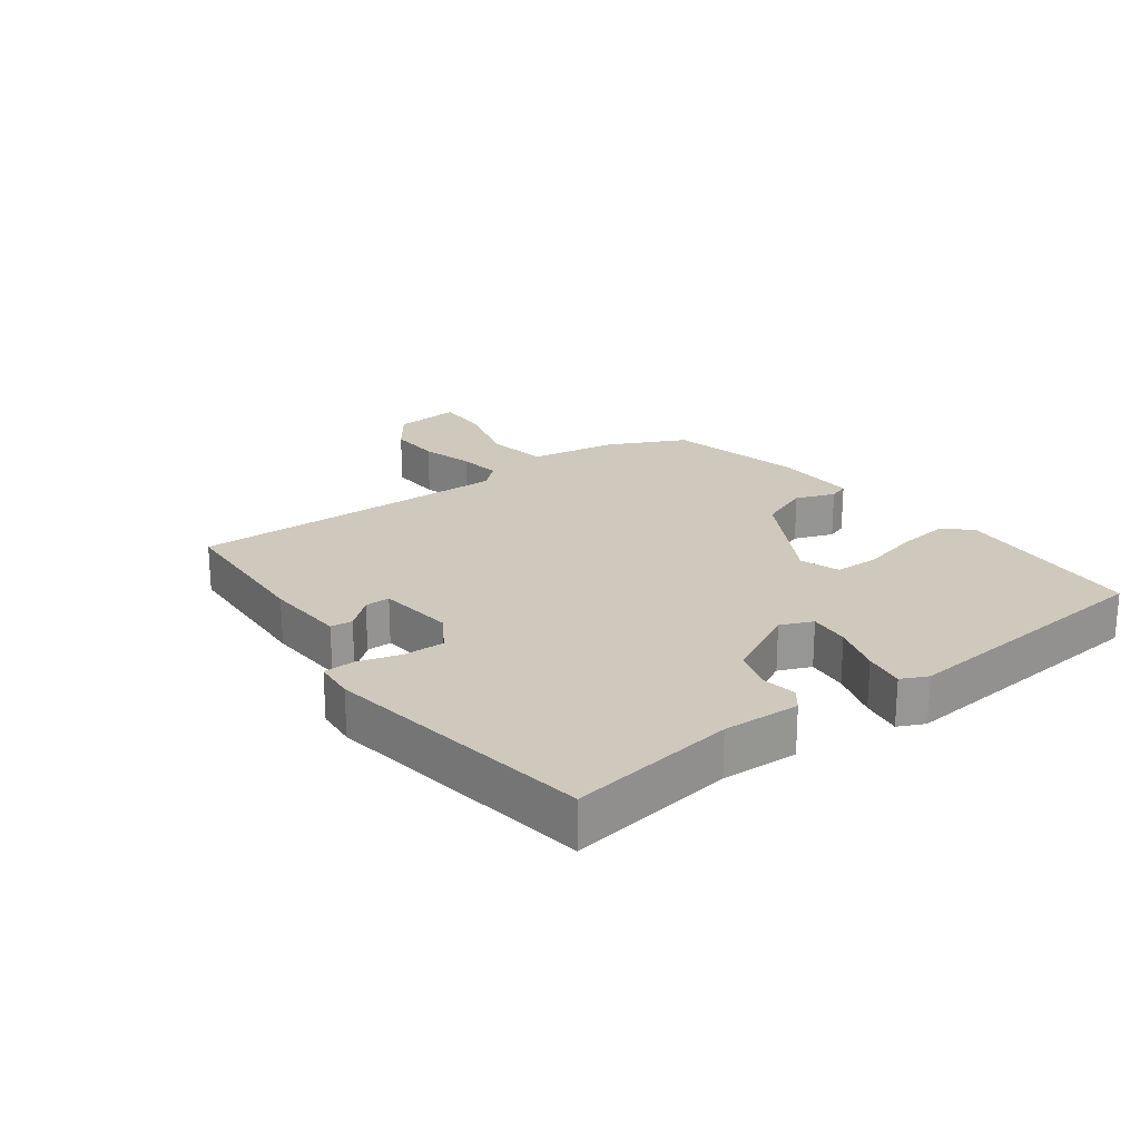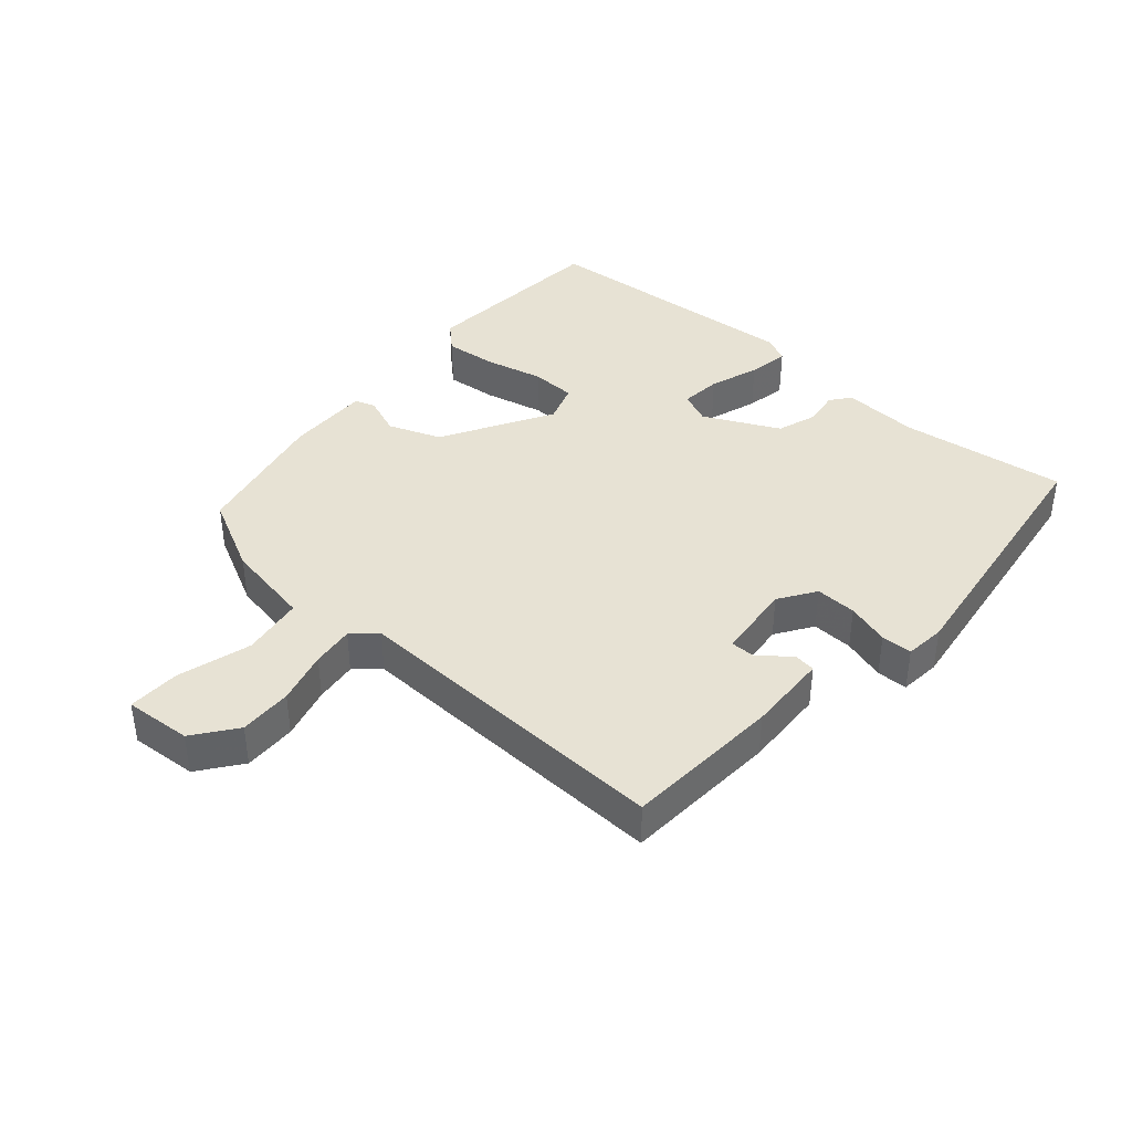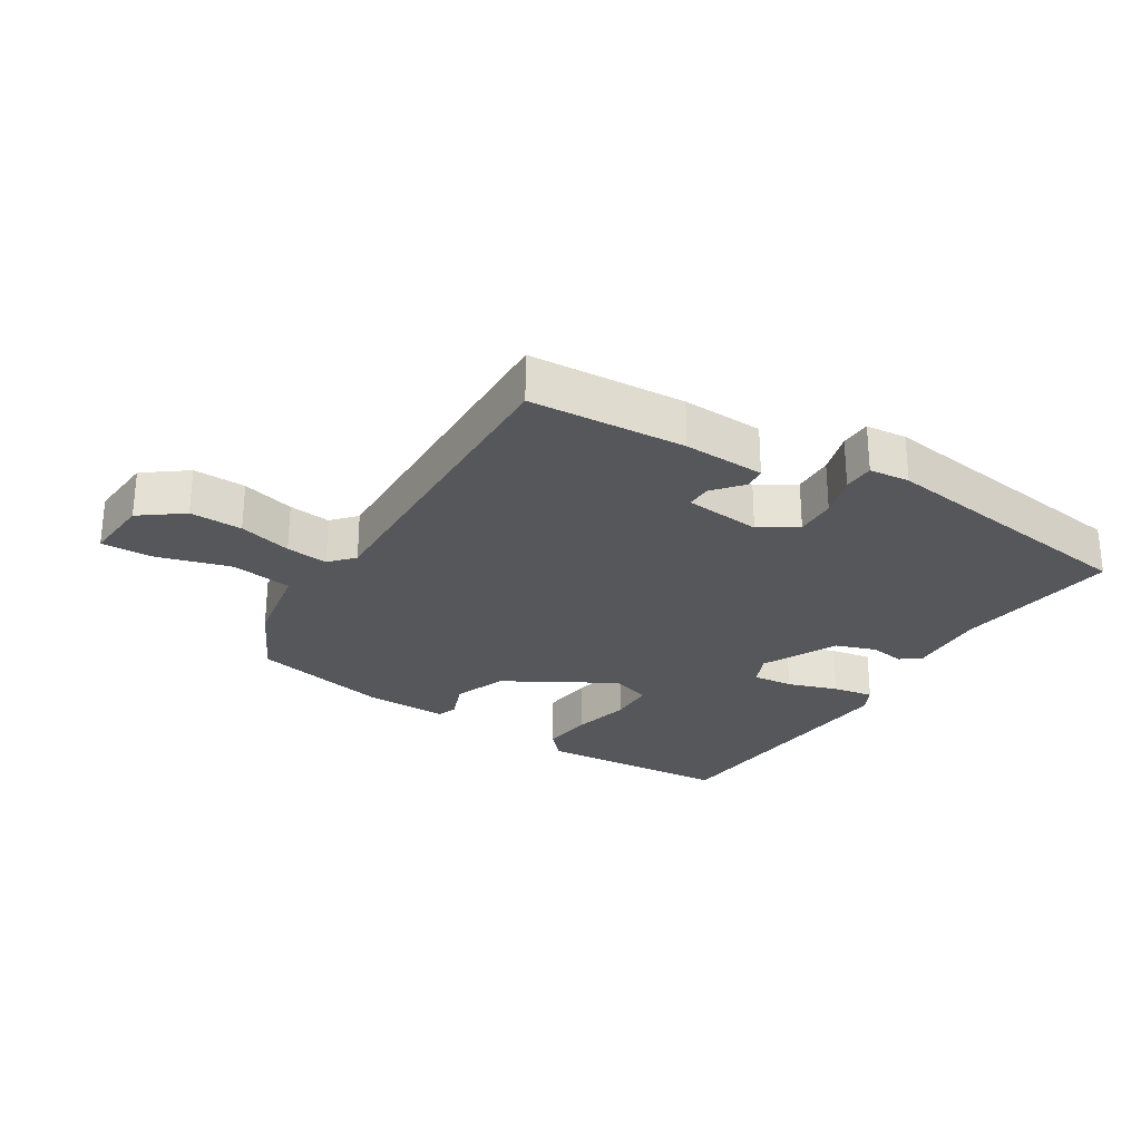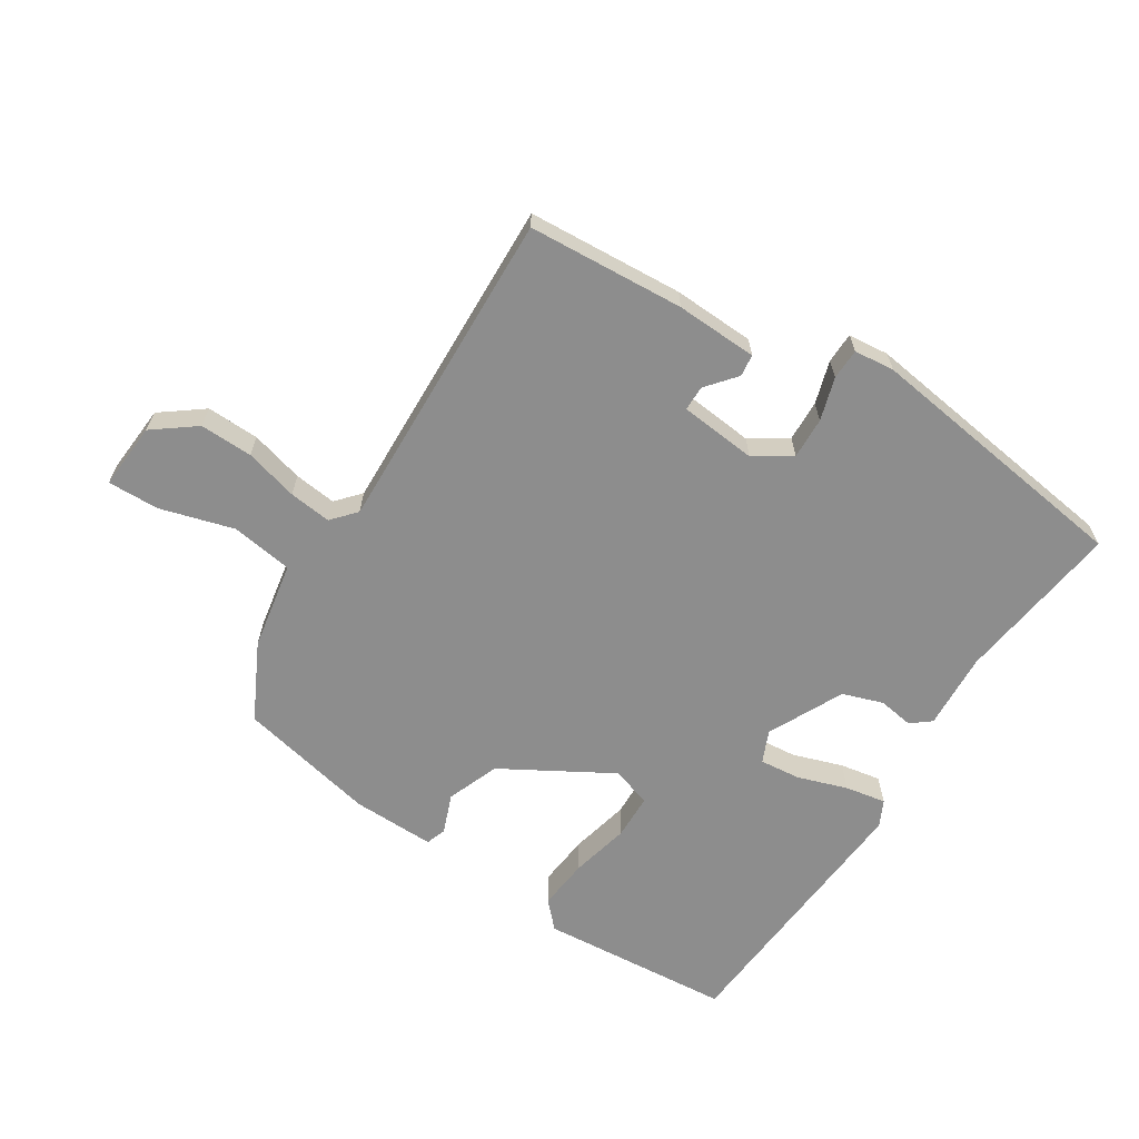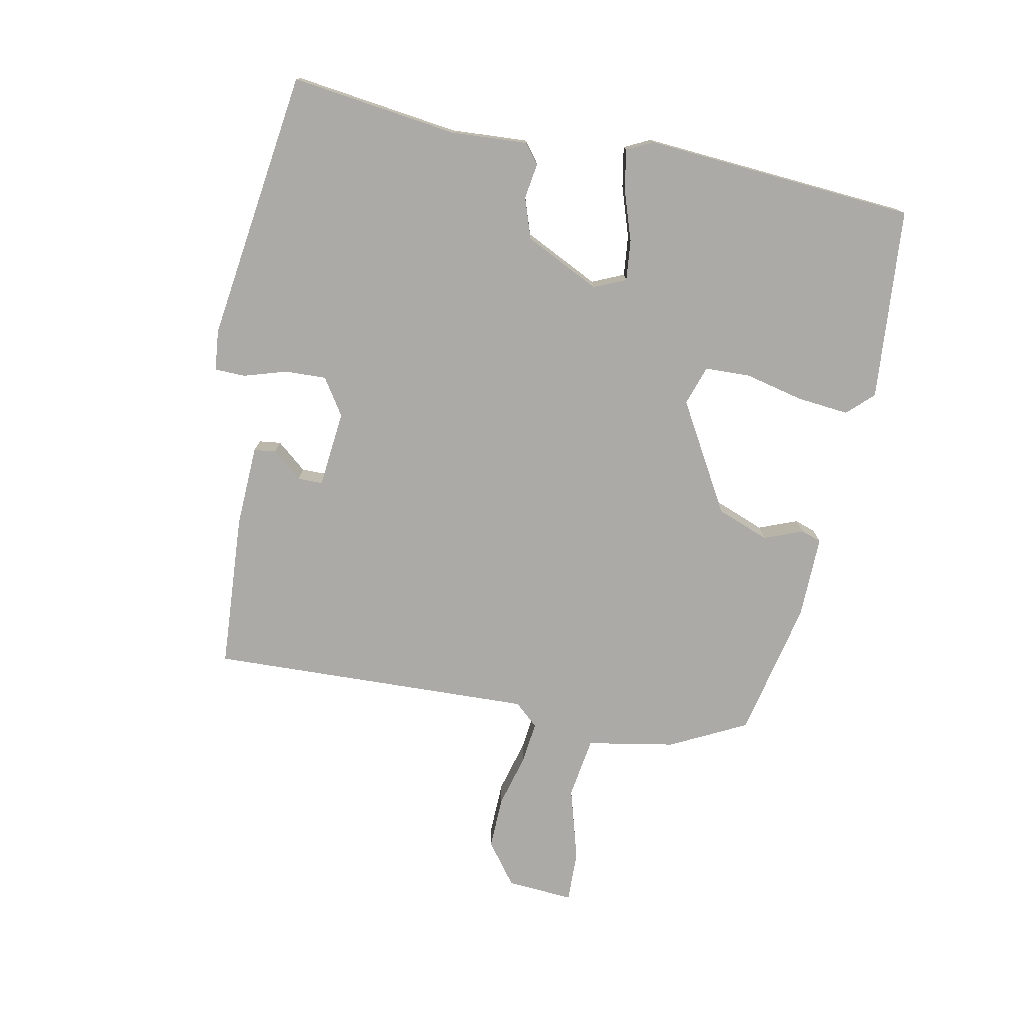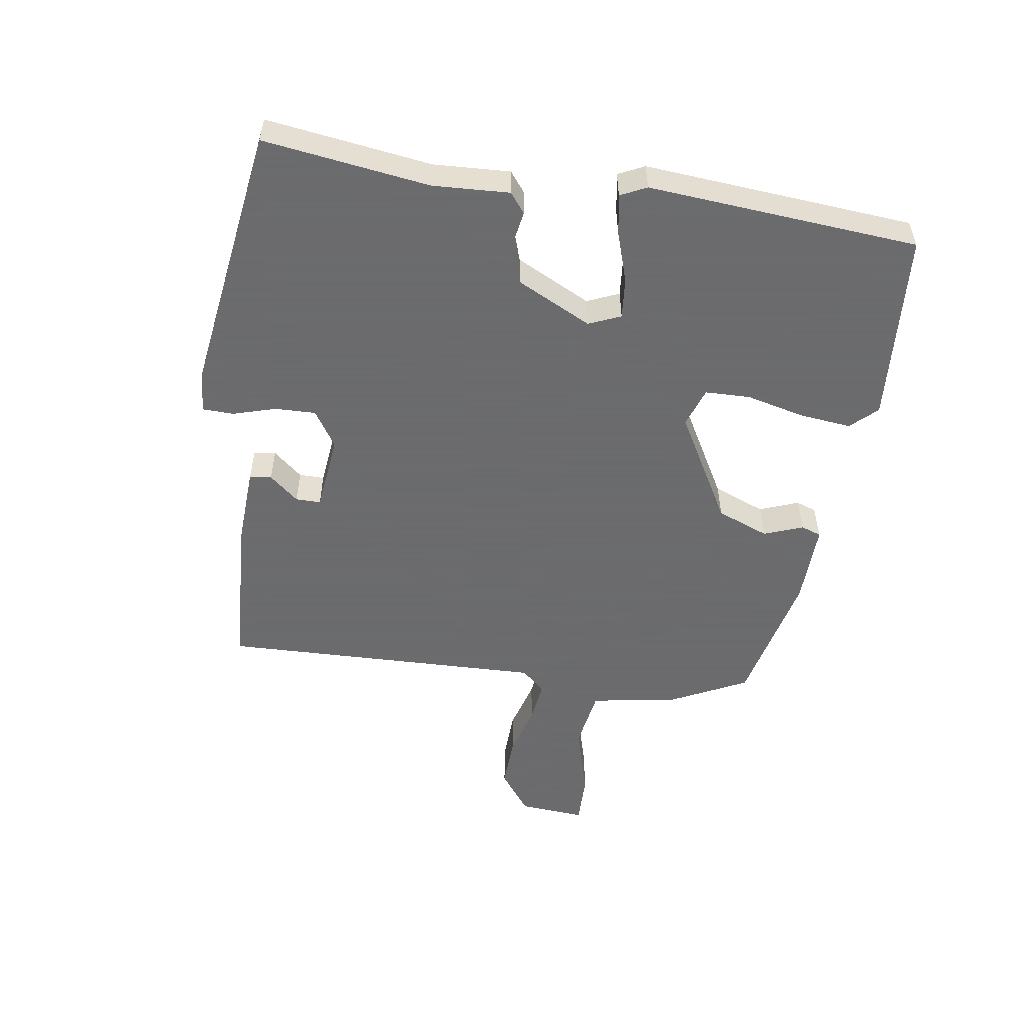
<metadata>
{"format":"obj","ext":"obj","renderer":"f3d","projection":"perspective","resolution":1024,"background":"white","views":[{"elev":22.3,"azim":51.1,"up":"+Y"},{"elev":40.0,"azim":-50.3,"up":"+Y"},{"elev":-27.2,"azim":-33.6,"up":"+Y"},{"elev":-64.6,"azim":-34.0,"up":"+Y"},{"elev":-76.1,"azim":77.3,"up":"+Y"},{"elev":-53.5,"azim":79.5,"up":"+Y"}]}
</metadata>
<code>
v -0.483 0.07 0.432
v -0.241 0.07 0.454
v -0.114 0.07 0.452
v -0.109 0.07 0.418
v -0.146 0.07 0.371
v -0.145 0.07 0.332
v -0.025 0.07 0.323
v 0.031 0.07 0.362
v 0.027 0.07 0.426
v 0.005 0.07 0.492
v 0.005 0.07 0.54
v 0.068 0.07 0.548
v 0.492 0.07 0.501
v 0.465 0.07 0.242
v 0.475 0.07 0.123
v 0.445 0.07 0.098
v 0.39 0.07 0.105
v 0.328 0.07 0.082
v 0.274 0.07 -0.036
v 0.297 0.07 -0.085
v 0.36 0.07 -0.077
v 0.437 0.07 -0.049
v 0.5 0.07 -0.036
v 0.521 0.07 -0.076
v 0.501 0.07 -0.498
v 0.202 0.07 -0.53
v 0.163 0.07 -0.491
v 0.169 0.07 -0.41
v 0.188 0.07 -0.318
v 0.184 0.07 -0.248
v 0.122 0.07 -0.229
v -0.045 0.07 -0.331
v -0.074 0.07 -0.413
v -0.049 0.07 -0.473
v -0.059 0.07 -0.505
v -0.188 0.07 -0.506
v -0.404 0.07 -0.465
v -0.467 0.07 -0.348
v -0.495 0.07 -0.212
v -0.591 0.07 -0.2
v -0.705 0.07 -0.236
v -0.785 0.07 -0.24
v -0.78 0.07 -0.136
v -0.716 0.07 -0.085
v -0.634 0.07 -0.085
v -0.551 0.07 -0.105
v -0.485 0.07 -0.111
v -0.453 0.07 -0.073
v -0.483 0 0.432
v -0.241 0 0.454
v -0.114 0 0.452
v -0.109 0 0.418
v -0.146 0 0.371
v -0.145 0 0.332
v -0.025 0 0.323
v 0.031 0 0.362
v 0.027 0 0.426
v 0.005 0 0.492
v 0.005 0 0.54
v 0.068 0 0.548
v 0.492 0 0.501
v 0.465 0 0.242
v 0.475 0 0.123
v 0.445 0 0.098
v 0.39 0 0.105
v 0.328 0 0.082
v 0.274 0 -0.036
v 0.297 0 -0.085
v 0.36 0 -0.077
v 0.437 0 -0.049
v 0.5 0 -0.036
v 0.521 0 -0.076
v 0.501 0 -0.498
v 0.202 0 -0.53
v 0.163 0 -0.491
v 0.169 0 -0.41
v 0.188 0 -0.318
v 0.184 0 -0.248
v 0.122 0 -0.229
v -0.045 0 -0.331
v -0.074 0 -0.413
v -0.049 0 -0.473
v -0.059 0 -0.505
v -0.188 0 -0.506
v -0.404 0 -0.465
v -0.467 0 -0.348
v -0.495 0 -0.212
v -0.591 0 -0.2
v -0.705 0 -0.236
v -0.785 0 -0.24
v -0.78 0 -0.136
v -0.716 0 -0.085
v -0.634 0 -0.085
v -0.551 0 -0.105
v -0.485 0 -0.111
v -0.453 0 -0.073
f 43 44 45 46
f 43 46 47
f 40 41 42 43
f 39 40 43 47
f 38 39 47 48
f 36 37 38 48
f 33 34 35 36
f 32 33 36 48
f 26 27 28 29
f 26 29 30
f 25 26 30
f 24 25 30
f 21 22 23 24
f 20 21 24 30
f 19 20 30 31
f 14 15 16 17
f 14 17 18
f 13 14 18
f 9 10 11 12
f 8 9 12 13
f 7 8 13 18
f 2 3 4 5
f 2 5 6
f 1 2 6
f 48 1 6
f 19 31 32 48
f 18 19 48
f 6 7 18 48
f 94 93 92 91
f 95 94 91
f 91 90 89 88
f 95 91 88 87
f 96 95 87 86
f 96 86 85 84
f 84 83 82 81
f 96 84 81 80
f 77 76 75 74
f 78 77 74
f 78 74 73
f 78 73 72
f 72 71 70 69
f 78 72 69 68
f 79 78 68 67
f 65 64 63 62
f 66 65 62
f 66 62 61
f 60 59 58 57
f 61 60 57 56
f 66 61 56 55
f 53 52 51 50
f 54 53 50
f 54 50 49
f 54 49 96
f 96 80 79 67
f 96 67 66
f 96 66 55 54
f 1 49 50 2
f 2 50 51 3
f 3 51 52 4
f 4 52 53 5
f 5 53 54 6
f 6 54 55 7
f 7 55 56 8
f 8 56 57 9
f 9 57 58 10
f 10 58 59 11
f 11 59 60 12
f 12 60 61 13
f 13 61 62 14
f 14 62 63 15
f 15 63 64 16
f 16 64 65 17
f 17 65 66 18
f 18 66 67 19
f 19 67 68 20
f 20 68 69 21
f 21 69 70 22
f 22 70 71 23
f 23 71 72 24
f 24 72 73 25
f 25 73 74 26
f 26 74 75 27
f 27 75 76 28
f 28 76 77 29
f 29 77 78 30
f 30 78 79 31
f 31 79 80 32
f 32 80 81 33
f 33 81 82 34
f 34 82 83 35
f 35 83 84 36
f 36 84 85 37
f 37 85 86 38
f 38 86 87 39
f 39 87 88 40
f 40 88 89 41
f 41 89 90 42
f 42 90 91 43
f 43 91 92 44
f 44 92 93 45
f 45 93 94 46
f 46 94 95 47
f 47 95 96 48
f 48 96 49 1

</code>
